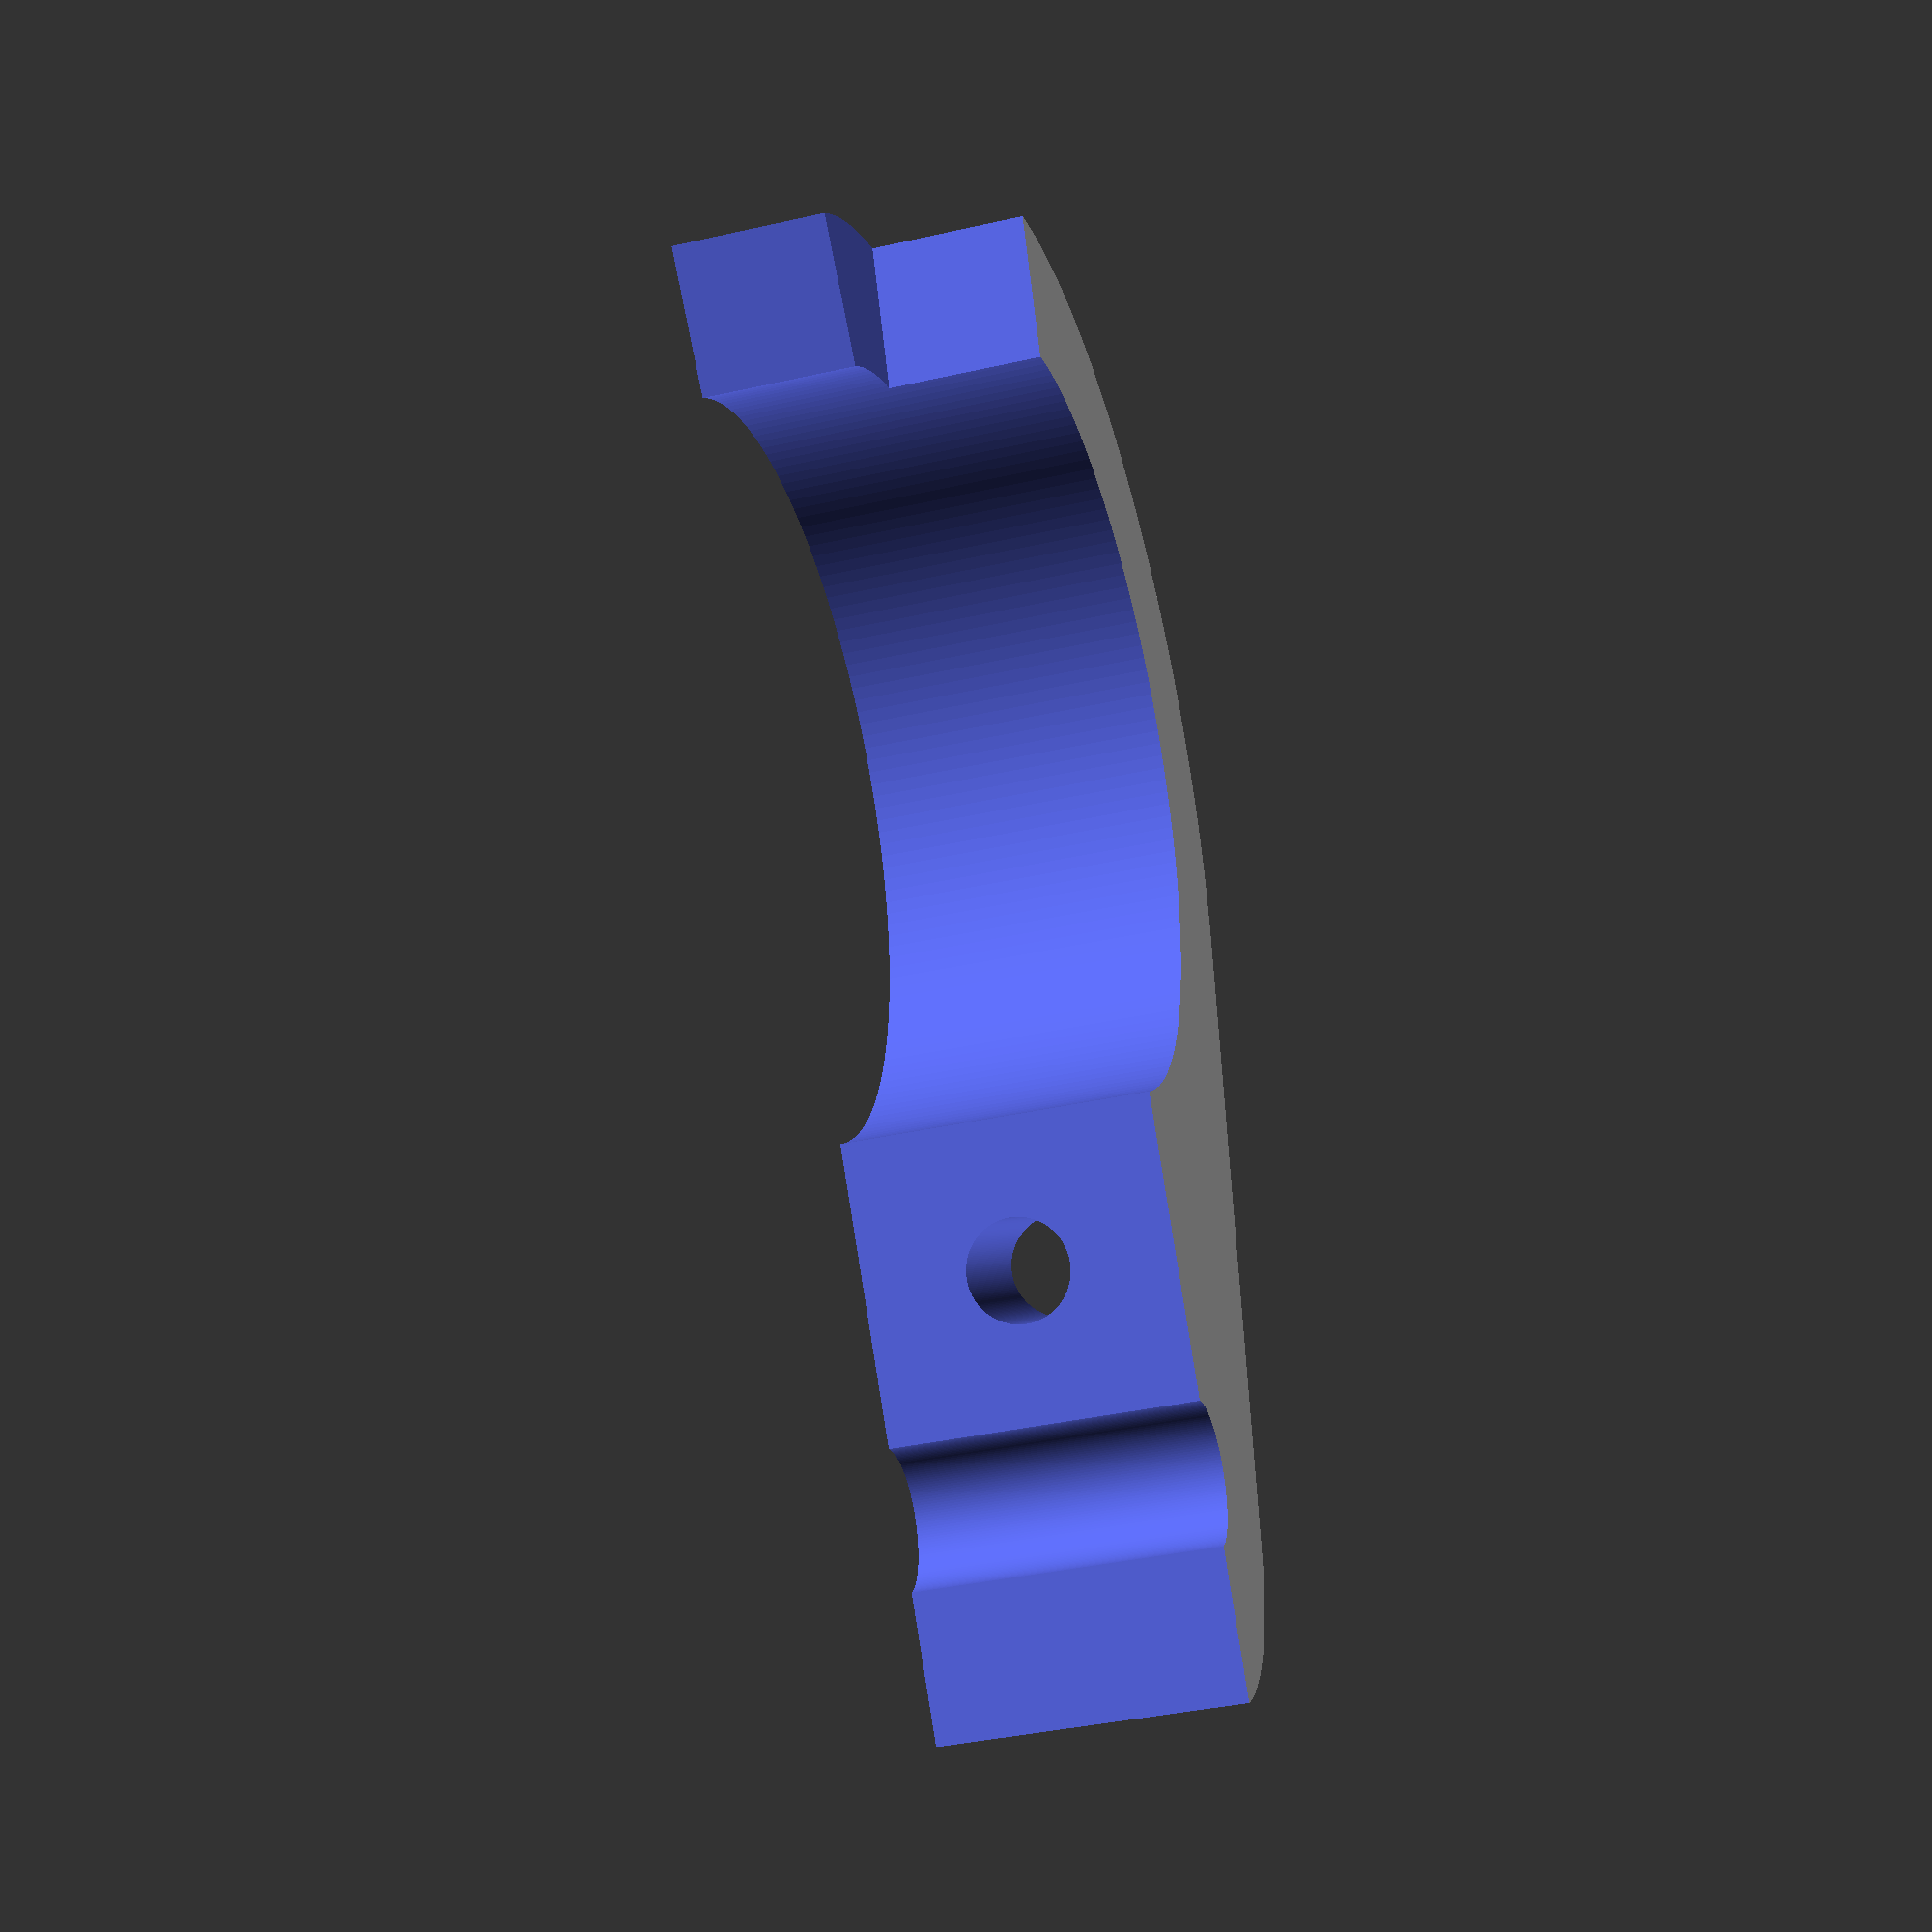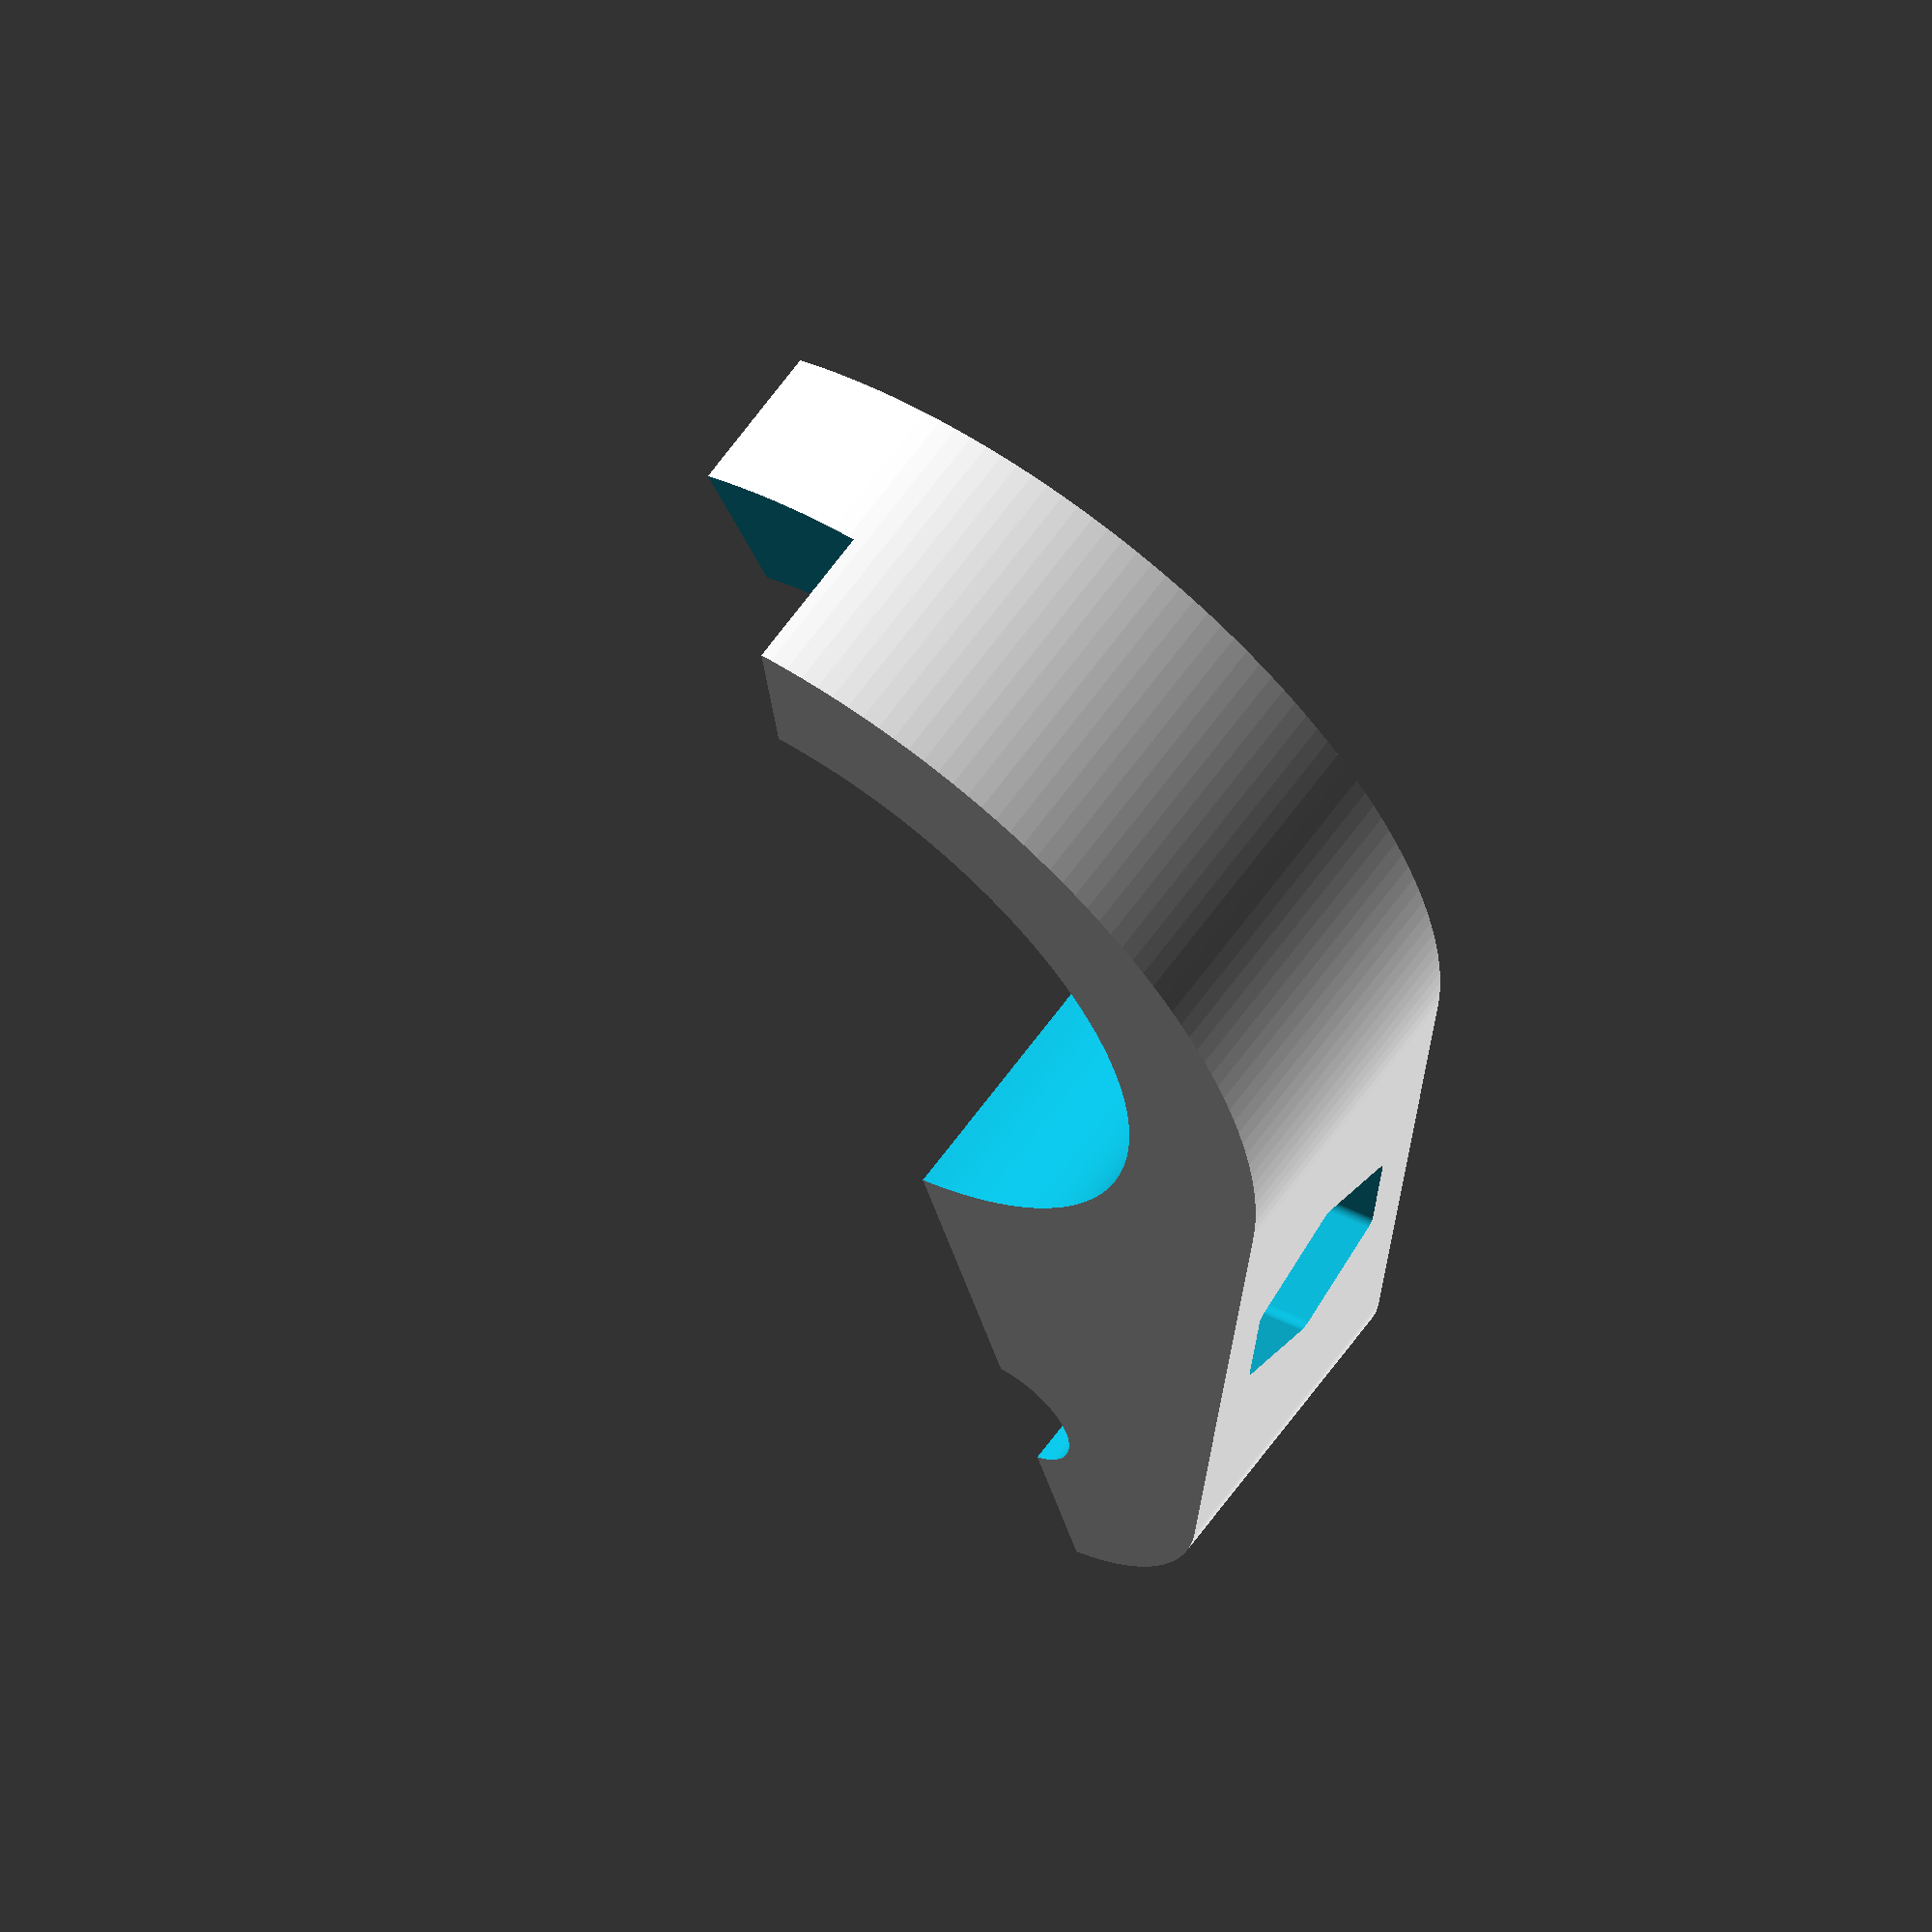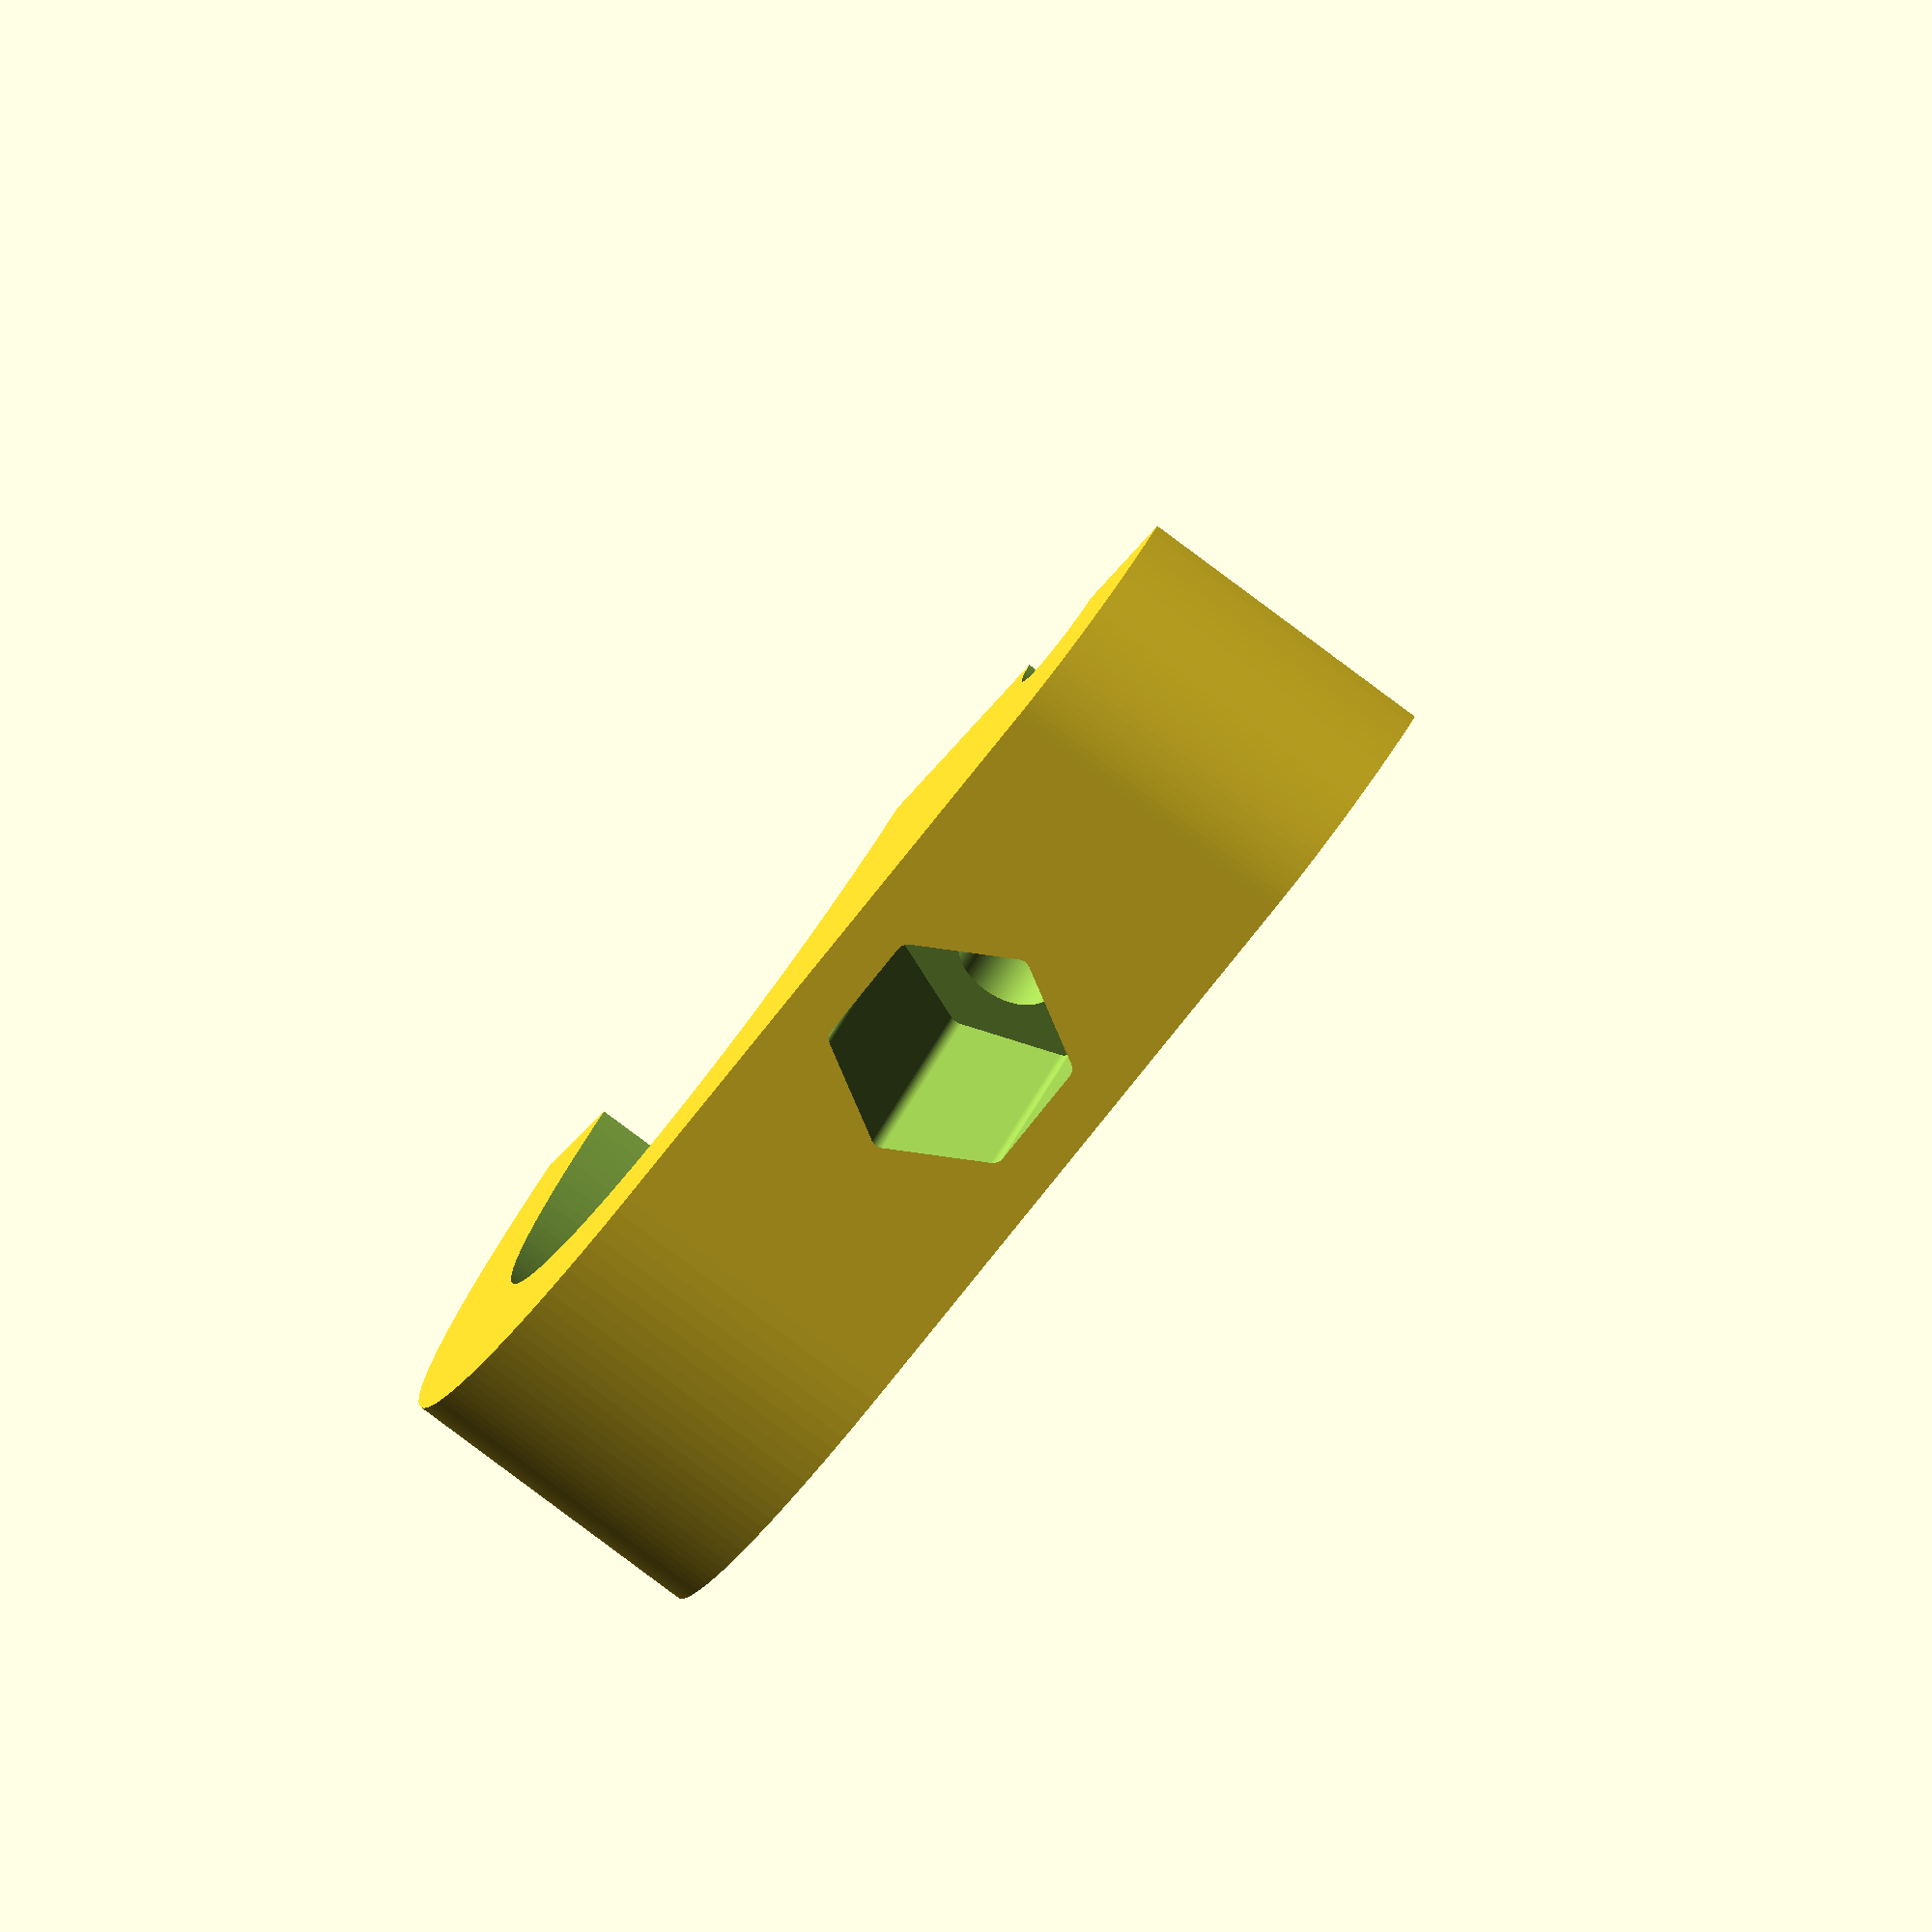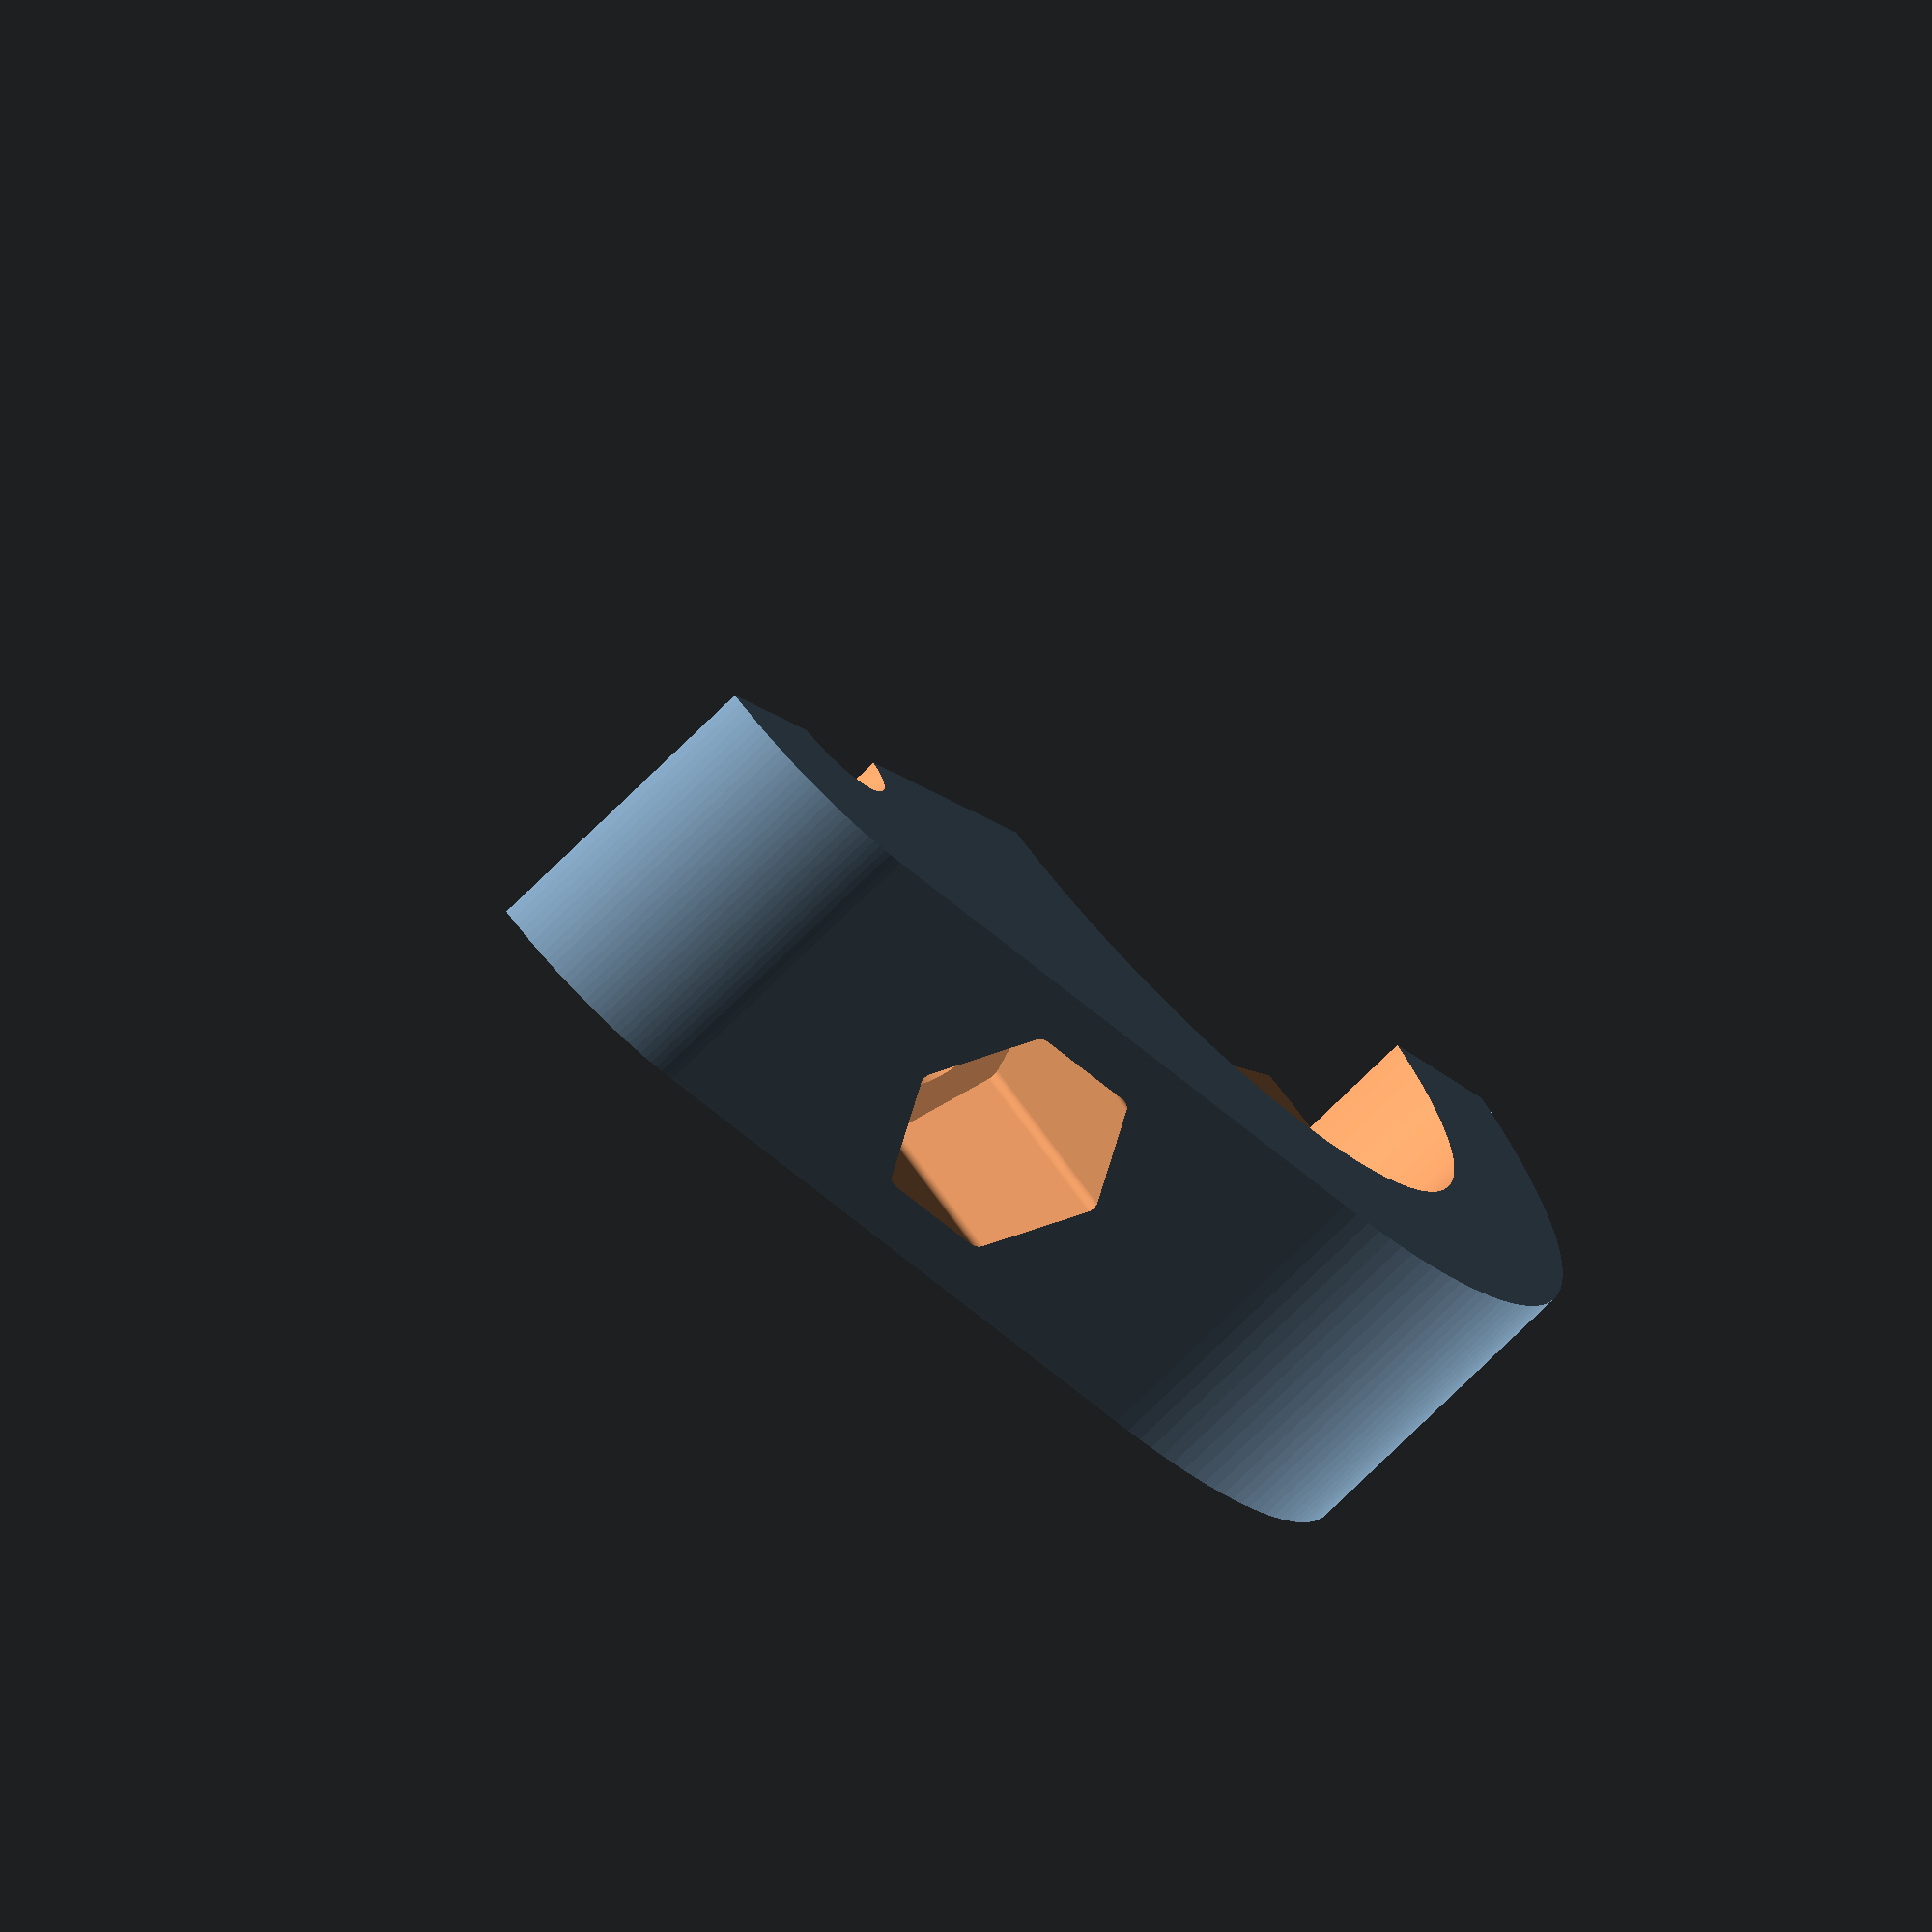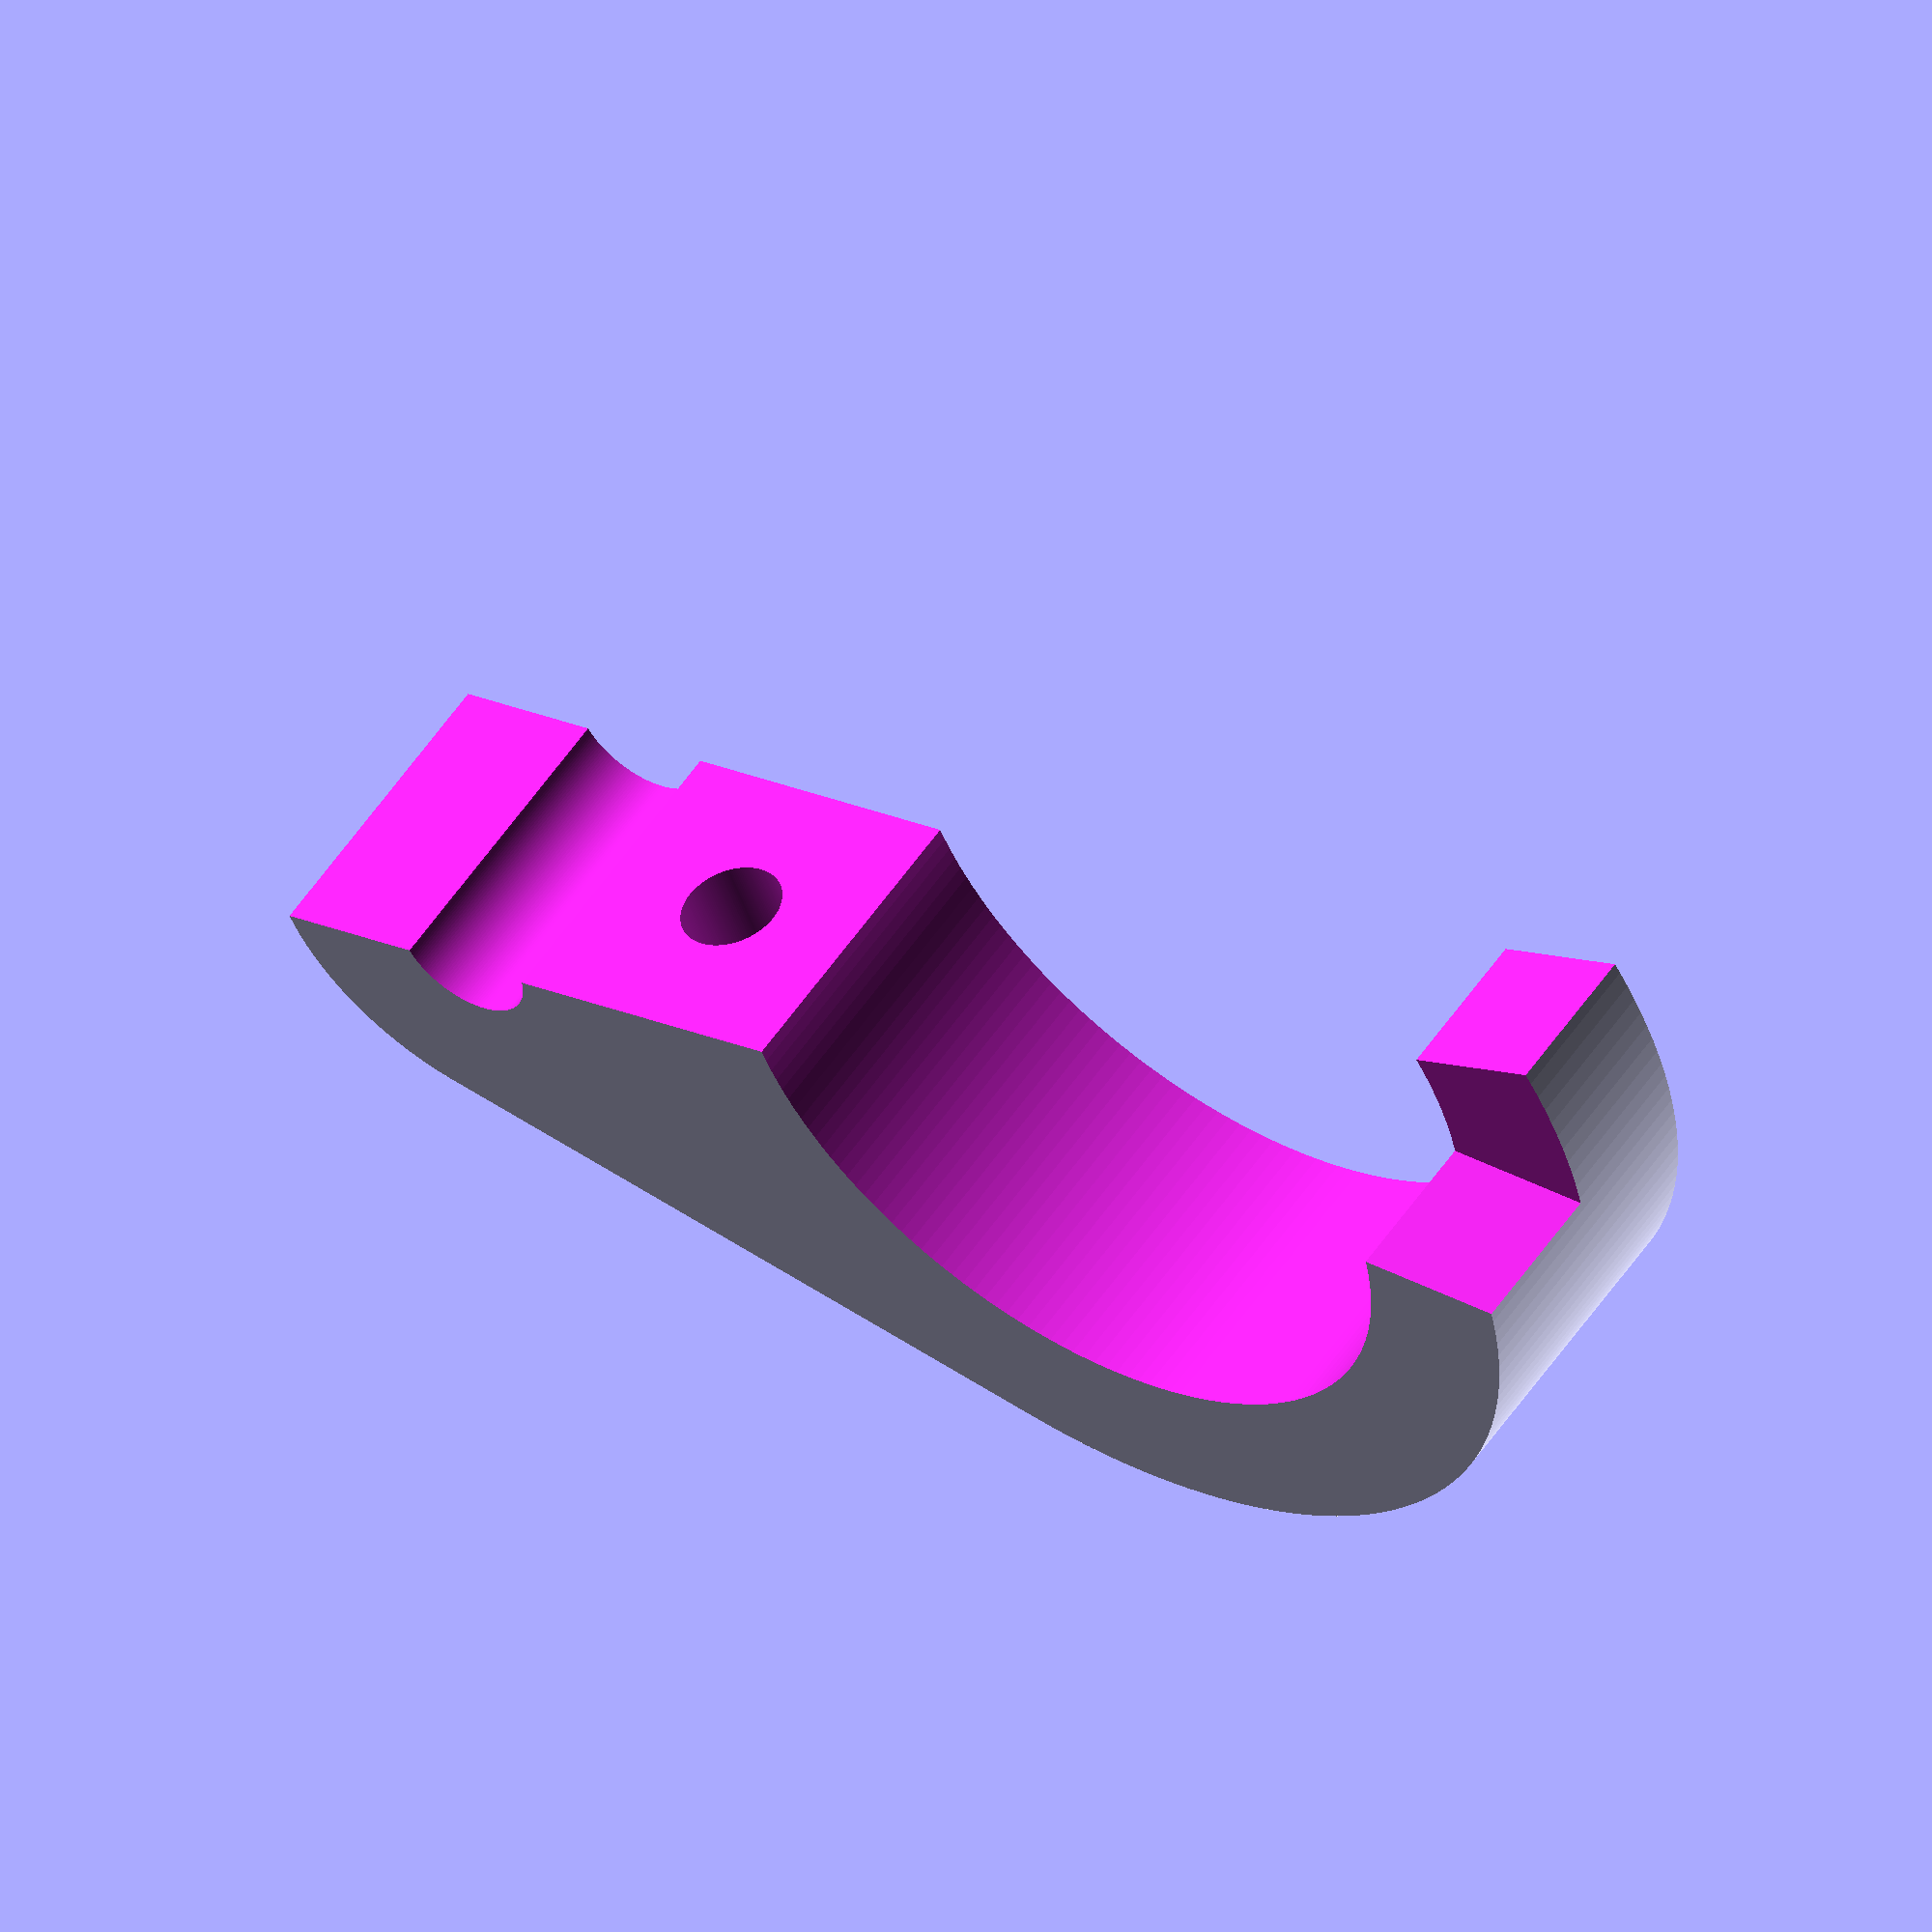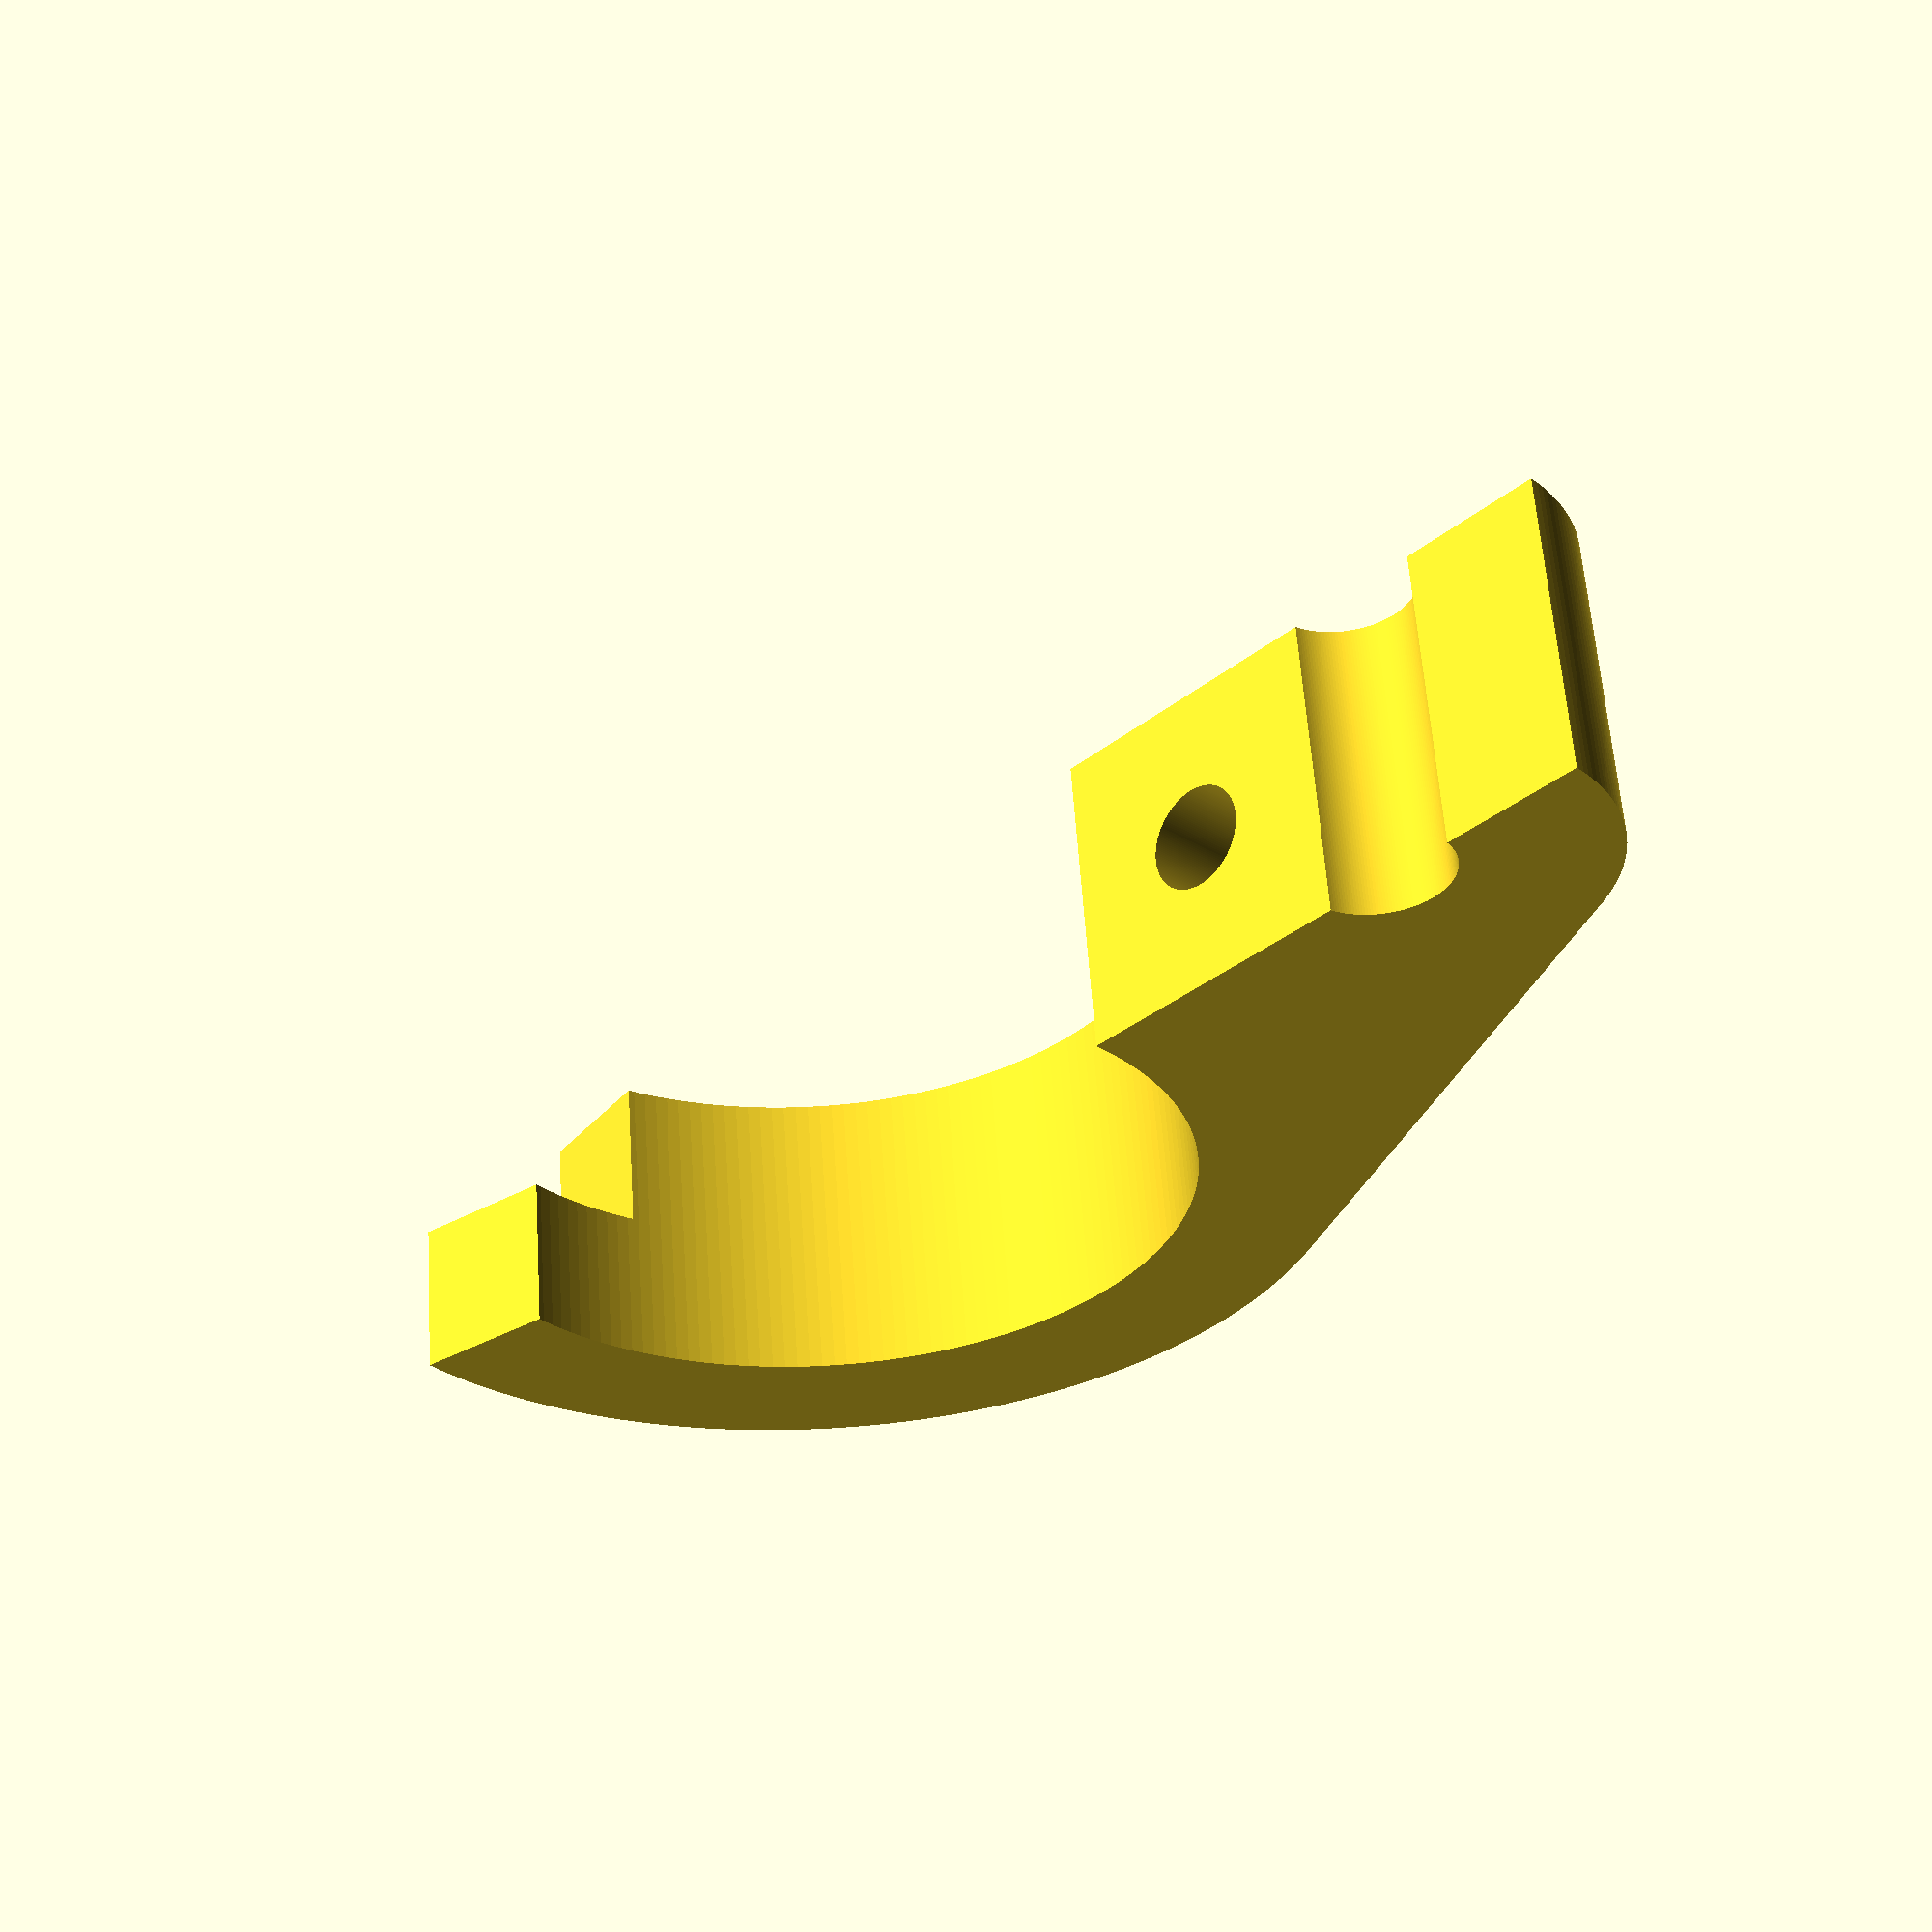
<openscad>
$fn = 180;

function in2mm(in) = in*25.4 ; 

// User parameters
e     = in2mm(0.03125 ); // Fit tolerance
T     = in2mm(0.75    ); // Part Z thickness
SDIA  = in2mm(1.75    ); // Strut diameter   
BDIA  = in2mm(0.3125  ); // Brake line diameter 
WALL  = in2mm(0.375   ); // Part wall thickness 
CL    = in2mm(0.75    ); // Clamp section length
CLD   = in2mm(0.5     ); // Clamp section depth
NUTOD = in2mm(0.505   ); // Nut O.D. for 1/4-20
THROD = in2mm(0.25    ); // Thread O.D. for 1/4-20

LAPA  =       10       ; // Lap angle

// Derived parameters
SPC   = CL+(SDIA+BDIA)/2 ;
ULOA  = CL+SDIA/2+BDIA+WALL ;
LLOA  = 0 +SDIA/2+0   +WALL ;
LOA   = ULOA+LLOA ;

// Geometry maniplation 
oc    = in2mm(0.125   ); // Subtraction overcut

// Hex nut generator
module hexagon(r,h,e) {
  n = 6;
  hull() {
    for (i = [0:n-1])
      rotate([0,0,i*360/n])
        translate([0,r,0])
          cylinder(r=e,h=h);
  }
}

// Bolt and nut clearance
module bolt_clearance() {
  translate([0,0,-oc])
    cylinder(r=THROD/2,h=CLD+2*oc);
  
  translate([0,0,CLD])
    hexagon(NUTOD/2,(SDIA-BDIA)/2,e);
}

// Brake clamp model
module brake_clamp() {
  difference () {
    hull () {
      translate([0,0,-T/2]) 
        cylinder(r=SDIA/2+WALL,h=T);
      translate([0,SPC,-T/2]) 
        cylinder(r=BDIA/2+WALL,h=T);
    }
    translate([0,0,-T/2-oc])             
      cylinder(r=(SDIA+e)/2,h=T+2*oc);
    
    translate([0,SPC,-T/2-oc])    
      cylinder(r=(BDIA+e)/2,h=T+2*oc);
    
    translate([-e,0,-T/2-oc])
      cube([SDIA/2+WALL+e+oc,ULOA+2*oc,T+2*oc]);

    // Lap cut 1
    rotate([0,0,LAPA])
      translate([-e/2,-SDIA/2-WALL-oc,-T/2-oc])
        cube([SDIA/2+WALL+oc,LLOA+2*oc,T/2+2*oc]);
    
    // Lap cut 2
    rotate([0,0,-LAPA])
      translate([-e/2,-SDIA/2-WALL-oc,0])
        cube([SDIA/2+WALL+oc,LOA+2*oc,T/2+2*oc]);

    // Bolt cutout
    translate([0,(CL+SDIA)/2,0])
      rotate([180,90,0])
        bolt_clearance();
  }
}


// Do the do
brake_clamp();  
</openscad>
<views>
elev=37.1 azim=146.0 roll=286.5 proj=p view=wireframe
elev=118.5 azim=342.1 roll=145.0 proj=o view=solid
elev=81.7 azim=225.4 roll=233.2 proj=o view=solid
elev=253.0 azim=41.0 roll=225.3 proj=o view=wireframe
elev=304.0 azim=248.5 roll=33.7 proj=o view=solid
elev=301.3 azim=316.6 roll=176.2 proj=p view=solid
</views>
